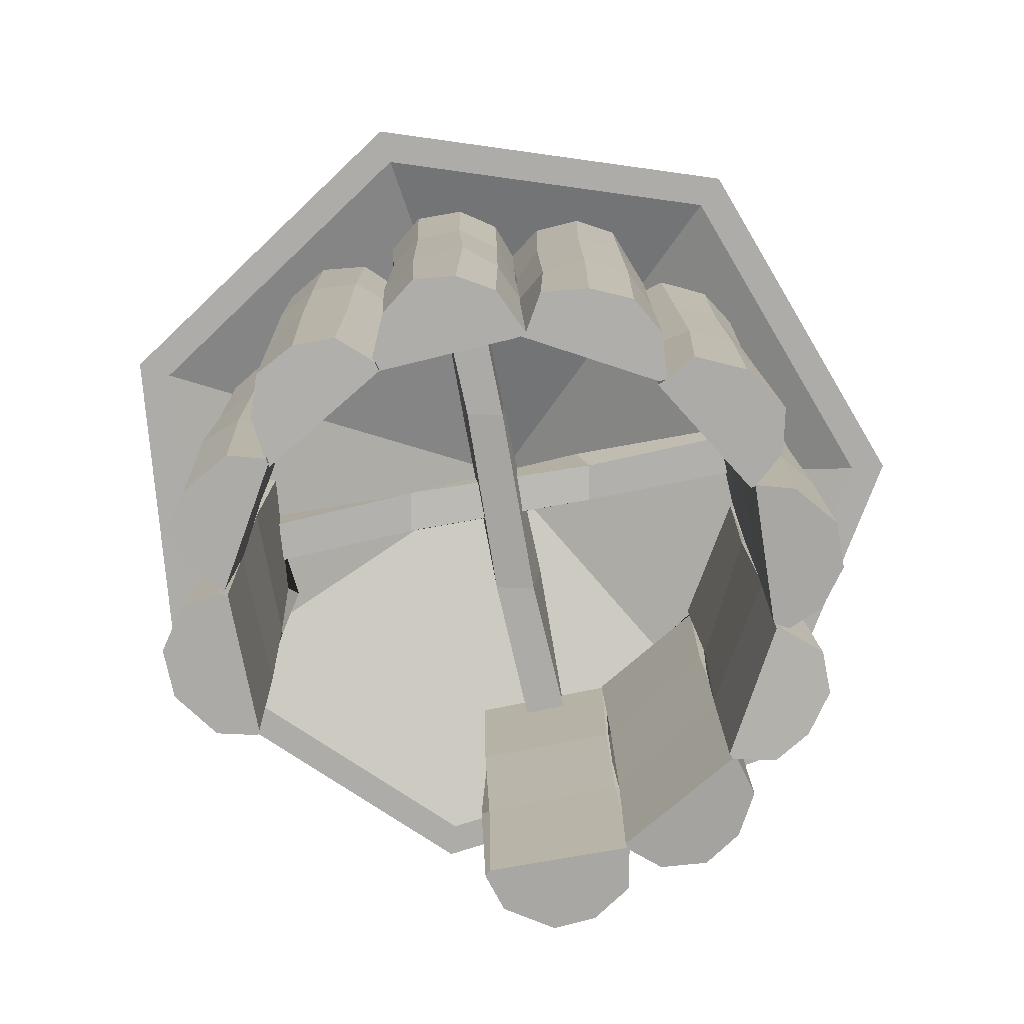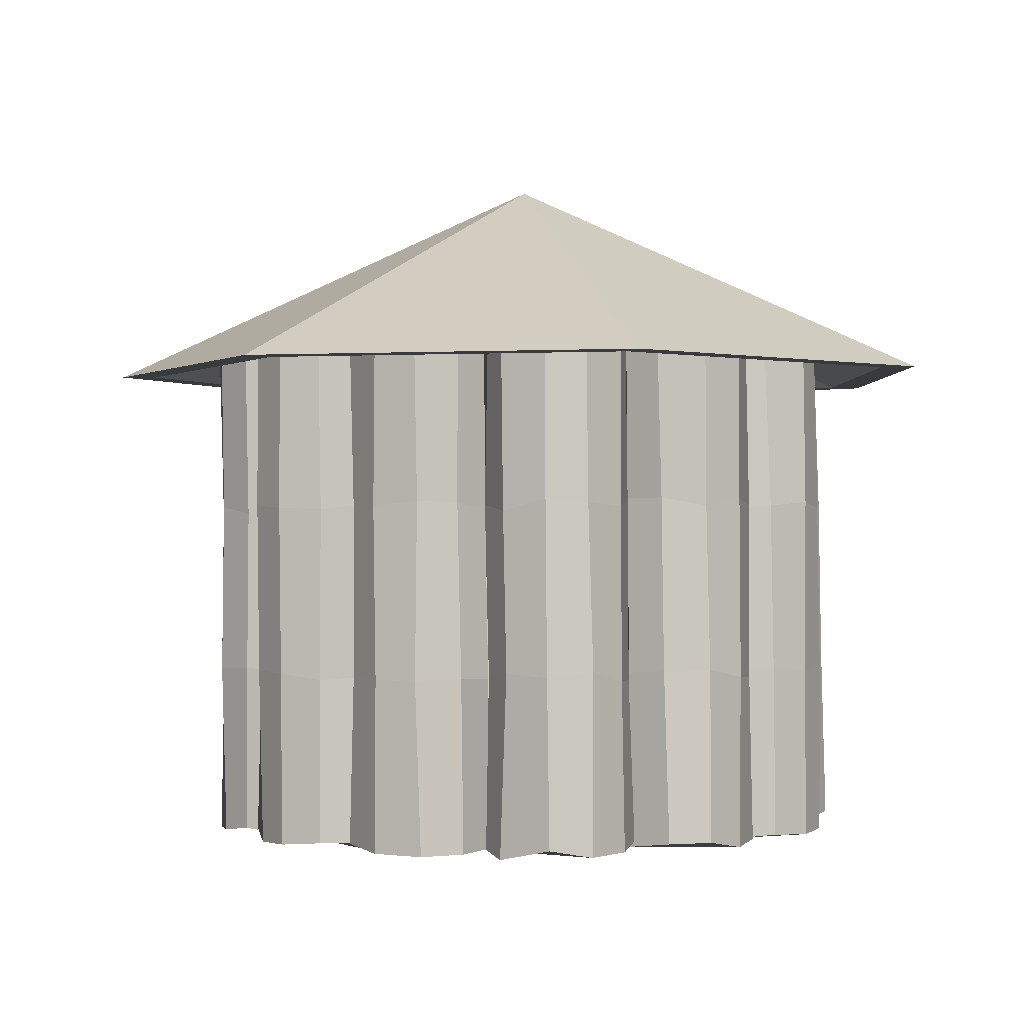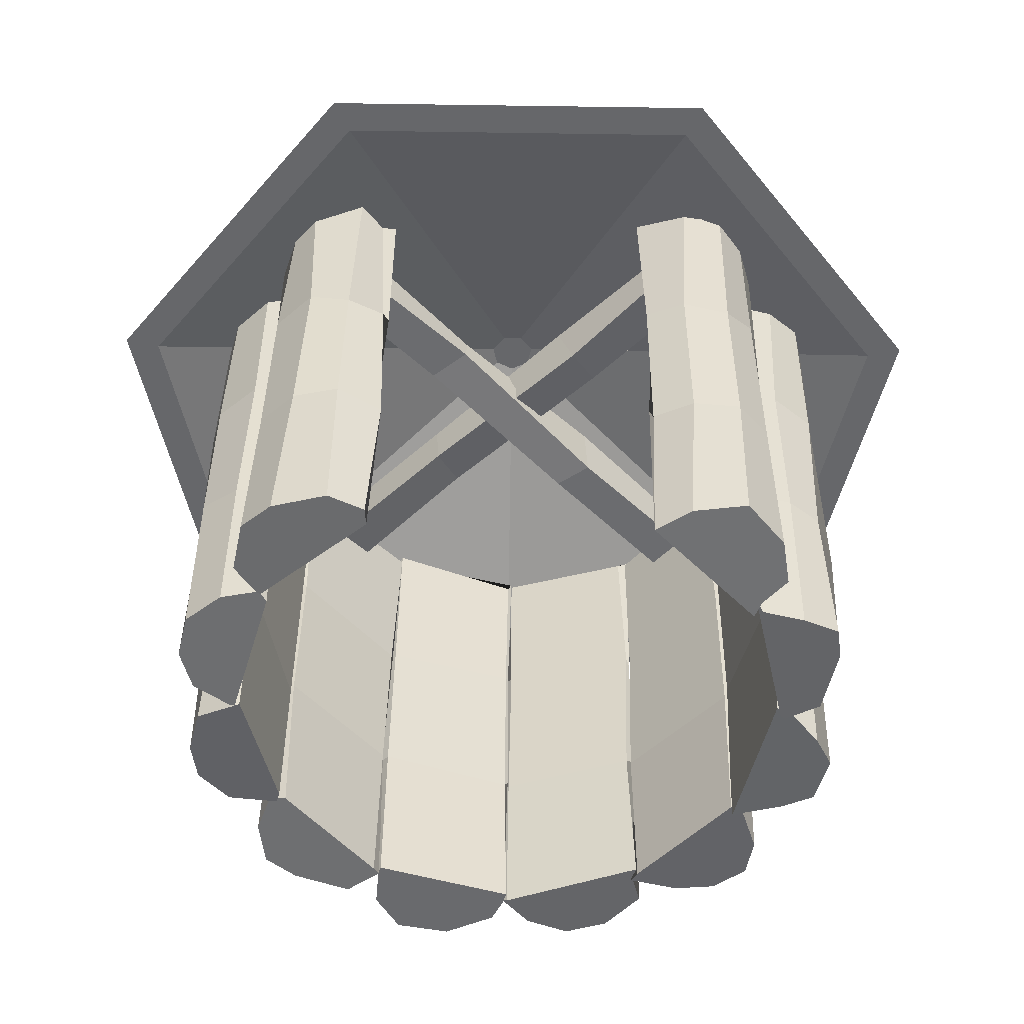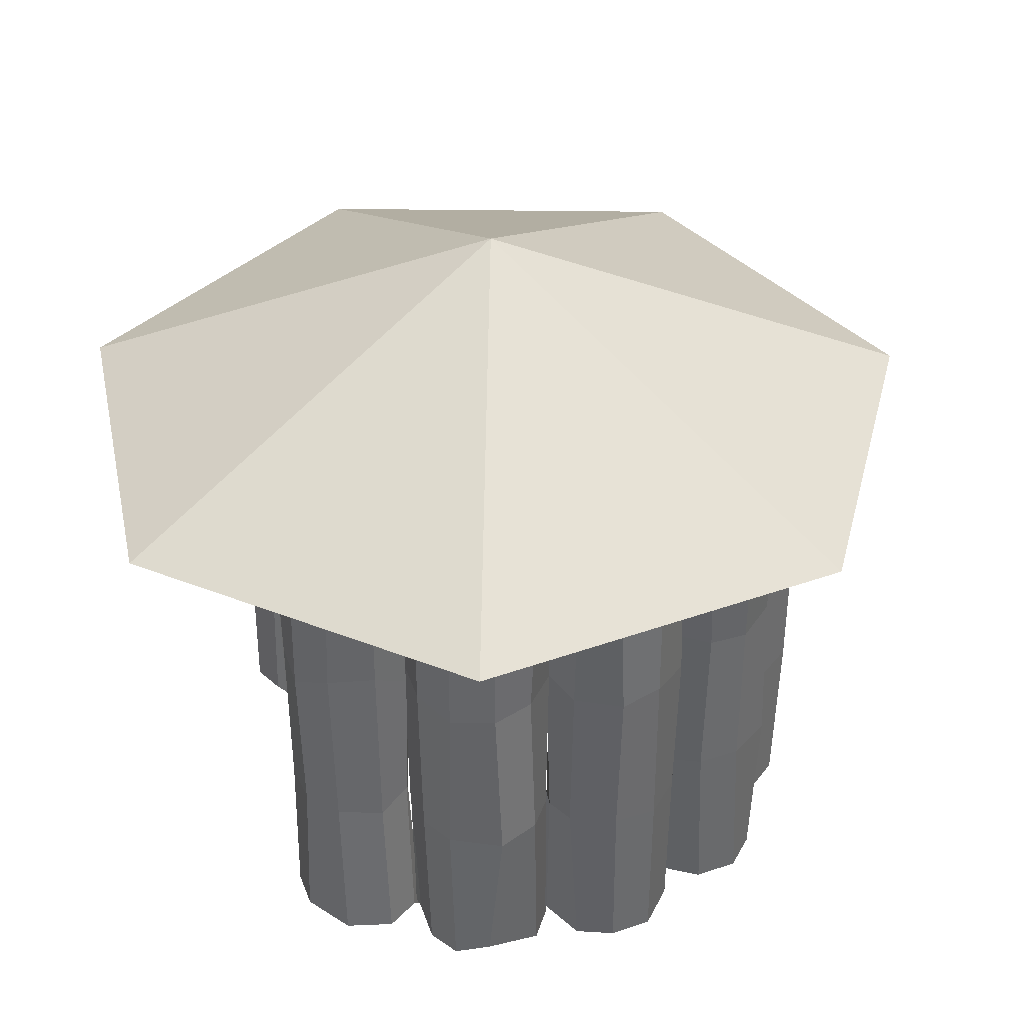
<metadata>
{"format":"obj","ext":"obj","renderer":"f3d","projection":"perspective","resolution":1024,"background":"white","views":[{"elev":-76.8,"azim":146.4,"up":"+Y"},{"elev":-0.5,"azim":-142.2,"up":"+Y"},{"elev":-52.1,"azim":-0.9,"up":"+Y"},{"elev":37.7,"azim":78.2,"up":"+Y"}]}
</metadata>
<code>
o Cone_Cone.001
v 0.8854 1.896 0.7765
v 0.9089 2.065 0.7803
v 0.7477 1.913 0.8763
v 0.7712 2.082 0.8801
v -0.7726 1.905 -0.8942
v -0.7824 2.075 -0.8999
v -0.8742 1.903 -0.7567
v -0.884 2.074 -0.7625
v 0.1989 2.054 0.3432
v -0.3393 2.072 -0.215
v -0.331 1.902 -0.2137
v 0.2597 1.894 0.3485
v -0.1891 2.072 -0.3308
v 0.2925 2.085 0.2037
v 0.3533 1.925 0.209
v -0.2451 1.911 -0.3449
v -0.7765 1.858 0.8854
v -0.7803 2.027 0.9089
v -0.8763 1.875 0.7477
v -0.8801 2.044 0.7712
v 0.8942 1.866 -0.7726
v 0.8999 2.037 -0.7824
v 0.7567 1.865 -0.8742
v 0.7625 2.036 -0.884
v -0.3432 2.015 0.1989
v 0.215 2.034 -0.3393
v 0.2137 1.863 -0.331
v -0.3485 1.856 0.2597
v 0.3308 2.034 -0.1891
v -0.2037 2.046 0.2925
v -0.209 1.887 0.3533
v 0.3449 1.873 -0.2451
v 0 2.424 -0.08945
v 0.06993 2.424 -0.05577
v 0.0872 2.424 0.0199
v 0 2.711 0
v 0.03881 2.424 0.08059
v -0.03881 2.424 0.08059
v -0.0872 2.424 0.0199
v -0.06993 2.424 -0.05577
v 0 1.915 -1.729
v 1.351 1.915 -1.078
v 1.685 1.915 0.3847
v 0.75 1.915 1.557
v -0.75 1.915 1.557
v -1.685 1.915 0.3847
v -1.351 1.915 -1.078
v 0 1.915 -1.589
v 1.243 1.915 -0.991
v 1.55 1.915 0.3537
v 0.6896 1.915 1.432
v -0.6896 1.915 1.432
v -1.55 1.915 0.3537
v -1.243 1.915 -0.991
v -0.6833 0.02624 0.9976
v -0.6505 2.027 1.004
v -0.8884 0.01678 0.9521
v -0.8498 2.017 0.9574
v -1.003 0.04241 0.839
v -0.9343 2.023 0.8599
v -1.038 0.02214 0.6578
v -0.9953 2.018 0.6631
v -0.9559 0.0346 0.5299
v -0.947 0.03699 0.5224
v -0.9077 2.039 0.5202
v -0.9254 2.042 0.5205
v -0.5429 0.000855 0.8877
v -0.5498 0.03568 0.9276
v -0.5657 2.023 0.9032
v -0.5098 2.012 0.9069
v -0.6732 1.332 0.9868
v -0.6823 0.7004 0.9942
v -0.8276 1.366 0.9769
v -0.8525 0.6878 0.9658
v -0.9677 1.365 0.8431
v -0.9812 0.6975 0.8411
v -0.9921 1.357 0.6648
v -1.006 0.6974 0.6699
v -0.948 0.68 0.5191
v -0.9453 1.357 0.5132
v -0.9016 1.349 0.523
v -0.9164 0.693 0.5236
v -0.5355 1.338 0.9166
v -0.5169 0.6681 0.9194
v -0.5418 0.6761 0.8981
v -0.5136 1.323 0.8978
v -1.094 0.02466 0.5158
v -1.073 2.045 0.5243
v -1.23 0.02446 0.4038
v -1.206 2.023 0.4015
v -1.266 0.01719 0.2378
v -1.251 2.051 0.2432
v -1.224 0.02721 0.0697
v -1.169 2.047 0.07548
v -1.082 0.01141 -0.01503
v -1.068 0.001399 -0.01054
v -1.041 2.003 -0.004684
v -1.043 2.025 -0.007731
v -0.922 0.01198 0.5078
v -0.9497 0.04266 0.5308
v -0.9205 2.026 0.5196
v -0.9024 2.034 0.5174
v -1.073 1.354 0.5285
v -1.092 0.6815 0.5152
v -1.224 1.347 0.3993
v -1.229 0.7061 0.4095
v -1.265 1.371 0.2387
v -1.257 0.6787 0.2436
v -1.204 1.356 0.06843
v -1.214 0.7066 0.07248
v -1.09 0.6892 -0.02121
v -1.074 1.34 -0.02461
v -1.044 1.363 0.006411
v -1.061 0.6934 -0.007483
v -0.9072 1.343 0.5394
v -0.9387 0.6826 0.524
v -0.9244 0.6957 0.5075
v -0.915 1.359 0.5077
v 1.007 -0.00594 0.6477
v 1.009 1.968 0.6734
v 0.9756 -0.00958 0.8315
v 0.96 2.014 0.8374
v 0.84 0.02851 0.9738
v 0.8652 2.006 0.9673
v 0.6319 -0.02713 0.9889
v 0.7098 1.977 1.006
v 0.4994 -0.03569 0.9059
v 0.5034 -0.01468 0.8951
v 0.5743 1.966 0.9059
v 0.5162 2.035 0.9172
v 0.8887 -0.03383 0.5031
v 0.9212 0.008559 0.5342
v 0.9516 1.958 0.539
v 0.8917 2.017 0.5206
v 0.9981 1.377 0.671
v 0.9881 0.6394 0.6634
v 0.9573 1.359 0.8539
v 0.9658 0.6585 0.8411
v 0.8504 1.294 0.9709
v 0.8559 0.6681 0.9566
v 0.676 1.327 0.9911
v 0.6755 0.6473 0.9853
v 0.5253 0.6496 0.918
v 0.5292 1.351 0.9213
v 0.5431 1.308 0.897
v 0.5114 0.6857 0.913
v 0.9287 1.284 0.5349
v 0.914 0.6901 0.5495
v 0.8882 0.6687 0.5397
v 0.9055 1.312 0.5283
v 1.177 -0.03 0.05371
v 1.222 1.979 0.06817
v 1.237 0.01564 0.269
v 1.272 1.983 0.2513
v 1.215 -0.005436 0.4089
v 1.233 1.993 0.4172
v 1.078 -0.03491 0.4869
v 1.111 1.968 0.528
v 0.9247 -0.01266 0.5067
v 0.9012 0.02817 0.5274
v 0.9226 1.999 0.5121
v 0.9338 2.032 0.5331
v 1.03 -0.02875 -0.002341
v 1.048 -0.02676 -0.01577
v 1.092 1.995 -0.006024
v 1.05 2.037 0.005408
v 1.202 1.323 0.0905
v 1.201 0.6569 0.06953
v 1.264 1.306 0.2445
v 1.273 0.6373 0.2199
v 1.227 1.308 0.4175
v 1.201 0.6447 0.4222
v 1.081 1.338 0.5194
v 1.084 0.6539 0.5074
v 0.9162 0.6682 0.5345
v 0.9089 1.364 0.5436
v 0.9243 1.301 0.5071
v 0.8884 0.6516 0.526
v 1.076 1.344 -0.01009
v 1.062 0.6422 -0.005458
v 1.043 0.687 0.01683
v 1.047 1.339 0.02488
v 0.08333 0.01972 -1.212
v 0.1068 2.013 -1.201
v 0.2442 0.007007 -1.26
v 0.2501 2.013 -1.269
v 0.4039 0.000804 -1.202
v 0.4109 2.027 -1.226
v 0.5402 0.03474 -1.088
v 0.5332 2.012 -1.088
v 0.5059 0.001853 -0.9411
v 0.5199 0.02896 -0.9096
v 0.5136 2.01 -0.9272
v 0.5604 2.017 -0.9192
v -0.006693 -0.008816 -1.061
v -0.02728 0.01713 -1.084
v 0.01832 2.008 -1.07
v 0.01297 1.997 -1.058
v 0.08416 1.339 -1.21
v 0.08675 0.663 -1.212
v 0.2498 1.345 -1.272
v 0.24 0.6861 -1.272
v 0.4215 1.356 -1.218
v 0.4107 0.6921 -1.218
v 0.5332 1.344 -1.079
v 0.5209 0.6669 -1.088
v 0.5393 0.6752 -0.9277
v 0.5386 1.313 -0.9353
v 0.5266 1.329 -0.9114
v 0.5036 0.6635 -0.9057
v -0.004045 1.356 -1.078
v -0.00488 0.672 -1.072
v 0.000668 0.6643 -1.069
v 0.01232 1.339 -1.054
v 0.683 0.01716 -1.005
v 0.6973 1.987 -1.001
v 0.8354 -0.002947 -0.9703
v 0.8644 1.981 -0.972
v 0.9588 -0.007961 -0.8739
v 1.001 1.978 -0.8432
v 0.9836 -0.01969 -0.7106
v 1.02 2.003 -0.6632
v 0.9162 0.008949 -0.5237
v 0.8778 -0.00234 -0.5188
v 0.8873 2.027 -0.5471
v 0.9409 1.995 -0.5425
v 0.5235 -0.001945 -0.9026
v 0.4995 -0.005014 -0.9371
v 0.5547 2.009 -0.9305
v 0.5449 1.995 -0.911
v 0.6815 1.324 -0.9986
v 0.6801 0.6823 -1.007
v 0.8524 1.353 -0.9694
v 0.8367 0.675 -0.9959
v 0.9765 1.327 -0.8443
v 0.9699 0.6794 -0.8459
v 1.001 1.33 -0.6952
v 1.001 0.678 -0.682
v 0.9195 0.6457 -0.546
v 0.9301 1.343 -0.5468
v 0.9049 1.344 -0.5481
v 0.8977 0.6577 -0.525
v 0.5441 1.341 -0.9281
v 0.5329 0.6745 -0.949
v 0.5209 0.6488 -0.905
v 0.5415 1.328 -0.9042
v 1.079 0.01724 -0.5308
v 1.084 2.021 -0.5268
v 1.195 -0.03033 -0.4294
v 1.231 1.998 -0.4183
v 1.247 -0.009922 -0.2626
v 1.281 1.994 -0.2374
v 1.181 -0.03609 -0.1212
v 1.211 2.018 -0.09372
v 1.064 0.01819 -0.01412
v 1.019 0.00392 0.009606
v 1.065 1.971 -0.009374
v 1.087 1.975 0.002058
v 0.8785 -0.04201 -0.5259
v 0.9092 -0.01359 -0.5416
v 0.9531 1.962 -0.536
v 0.9352 2.005 -0.5074
v 1.092 1.31 -0.547
v 1.079 0.6615 -0.5377
v 1.227 1.332 -0.4212
v 1.217 0.6546 -0.4252
v 1.28 1.312 -0.2635
v 1.262 0.6724 -0.255
v 1.203 1.311 -0.08299
v 1.192 0.6576 -0.07781
v 1.065 0.6322 -0.02141
v 1.063 1.35 -0.001713
v 1.059 1.337 -0.016
v 1.051 0.6844 -0.01098
v 0.9293 1.343 -0.5521
v 0.9237 0.664 -0.5456
v 0.9085 0.6834 -0.5054
v 0.9154 1.324 -0.5175
v -0.543 0.0127 -1.089
v -0.5095 2.026 -1.083
v -0.4532 0.0105 -1.236
v -0.4127 2.015 -1.229
v -0.2532 0.01183 -1.274
v -0.2483 2.027 -1.268
v -0.06596 0.02938 -1.205
v -0.0603 2.015 -1.201
v -0.02125 -0.00488 -1.075
v -0.009601 0.01047 -1.045
v -0.003195 1.997 -1.066
v 0.01108 2.027 -1.069
v -0.5226 0.02584 -0.9121
v -0.5313 0.01627 -0.928
v -0.52 2.019 -0.9332
v -0.5033 2.036 -0.9142
v -0.5105 1.361 -1.087
v -0.5306 0.6852 -1.088
v -0.4159 1.368 -1.215
v -0.4188 0.6764 -1.23
v -0.24 1.348 -1.267
v -0.2578 0.6814 -1.274
v -0.08336 1.37 -1.204
v -0.0931 0.6887 -1.213
v 0.002174 0.6985 -1.074
v -0.001327 1.351 -1.078
v -0.01228 1.351 -1.057
v -0.01611 0.6702 -1.064
v -0.5296 1.34 -0.9388
v -0.5446 0.6772 -0.9389
v -0.519 0.6838 -0.9148
v -0.5113 1.35 -0.9246
v -1.01 0.01675 -0.6797
v -0.9765 2.041 -0.6532
v -0.9849 0.0114 -0.8568
v -0.9496 2.051 -0.8481
v -0.8729 0.03985 -0.9794
v -0.8425 2.03 -0.9647
v -0.6565 -0.00789 -1.006
v -0.6732 2.01 -1.022
v -0.5281 0.01382 -0.9323
v -0.55 0.01799 -0.9104
v -0.504 2.007 -0.9195
v -0.5445 2.003 -0.9408
v -0.8953 0.03093 -0.5298
v -0.9591 0.04161 -0.5422
v -0.9201 2.028 -0.5469
v -0.9068 2.018 -0.5442
v -0.9929 1.35 -0.6809
v -0.9988 0.6726 -0.6834
v -0.9653 1.36 -0.8565
v -0.9878 0.7165 -0.8554
v -0.8415 1.376 -0.9628
v -0.8588 0.695 -0.9763
v -0.6723 1.329 -1.008
v -0.6819 0.7043 -1
v -0.5442 0.6873 -0.9335
v -0.5234 1.354 -0.9331
v -0.5285 1.337 -0.9146
v -0.5407 0.6857 -0.9112
v -0.9183 1.374 -0.5299
v -0.9398 0.6707 -0.5538
v -0.9087 0.7044 -0.5322
v -0.8992 1.365 -0.538
v -1.216 0.02594 -0.08755
v -1.186 2.03 -0.09196
v -1.254 0.01202 -0.2454
v -1.265 2.022 -0.2615
v -1.236 0.04439 -0.4196
v -1.223 2.025 -0.4399
v -1.12 0.04118 -0.5373
v -1.059 2.044 -0.5308
v -0.9282 0.01639 -0.5326
v -0.9201 0.04218 -0.5148
v -0.9078 2.034 -0.5267
v -0.9084 2.024 -0.5242
v -1.05 0.01708 -0.01192
v -1.068 0.000611 -0.007
v -1.077 1.997 -0.00945
v -1.027 2.023 -0.007295
v -1.19 1.356 -0.07268
v -1.201 0.6679 -0.08919
v -1.259 1.382 -0.2521
v -1.258 0.6787 -0.2422
v -1.213 1.351 -0.4176
v -1.229 0.7142 -0.4166
v -1.071 1.382 -0.519
v -1.085 0.7075 -0.522
v -0.9321 0.6964 -0.5383
v -0.9131 1.383 -0.526
v -0.9098 1.378 -0.5118
v -0.9185 0.6667 -0.529
v -1.065 1.373 0.00868
v -1.072 0.6722 -0.009768
v -1.044 0.6814 -0.008229
v -1.056 1.357 -0.01969
f 2 4 3 1
f 10 8 7 11
f 8 6 5 7
f 14 2 1 15
f 16 11 7 5
f 14 9 4 2
f 6 8 10 13
f 13 10 9 14
f 1 3 12 15
f 15 12 11 16
f 6 13 16 5
f 13 14 15 16
f 4 9 12 3
f 9 10 11 12
f 18 20 19 17
f 26 24 23 27
f 24 22 21 23
f 30 18 17 31
f 32 27 23 21
f 30 25 20 18
f 22 24 26 29
f 29 26 25 30
f 17 19 28 31
f 31 28 27 32
f 22 29 32 21
f 29 30 31 32
f 20 25 28 19
f 25 26 27 28
f 77 62 66 80
f 83 69 56 71
f 63 64 67 68 55 57 59 61
f 71 56 58 73
f 73 58 60 75
f 75 60 62 77
f 69 70 65 66 62 60 58 56
f 80 66 65 81
f 84 68 67 85
f 81 65 70 86
f 64 82 85 67
f 82 81 86 85
f 69 83 86 70
f 83 84 85 86
f 63 79 82 64
f 79 80 81 82
f 59 76 78 61
f 76 75 77 78
f 57 74 76 59
f 74 73 75 76
f 55 72 74 57
f 72 71 73 74
f 68 84 72 55
f 84 83 71 72
f 61 78 79 63
f 78 77 80 79
f 109 94 98 112
f 115 101 88 103
f 95 96 99 100 87 89 91 93
f 103 88 90 105
f 105 90 92 107
f 107 92 94 109
f 101 102 97 98 94 92 90 88
f 112 98 97 113
f 116 100 99 117
f 113 97 102 118
f 96 114 117 99
f 114 113 118 117
f 101 115 118 102
f 115 116 117 118
f 95 111 114 96
f 111 112 113 114
f 91 108 110 93
f 108 107 109 110
f 89 106 108 91
f 106 105 107 108
f 87 104 106 89
f 104 103 105 106
f 100 116 104 87
f 116 115 103 104
f 93 110 111 95
f 110 109 112 111
f 141 126 130 144
f 147 133 120 135
f 127 128 131 132 119 121 123 125
f 135 120 122 137
f 137 122 124 139
f 139 124 126 141
f 133 134 129 130 126 124 122 120
f 144 130 129 145
f 148 132 131 149
f 145 129 134 150
f 128 146 149 131
f 146 145 150 149
f 133 147 150 134
f 147 148 149 150
f 127 143 146 128
f 143 144 145 146
f 123 140 142 125
f 140 139 141 142
f 121 138 140 123
f 138 137 139 140
f 119 136 138 121
f 136 135 137 138
f 132 148 136 119
f 148 147 135 136
f 125 142 143 127
f 142 141 144 143
f 173 158 162 176
f 179 165 152 167
f 159 160 163 164 151 153 155 157
f 167 152 154 169
f 169 154 156 171
f 171 156 158 173
f 165 166 161 162 158 156 154 152
f 176 162 161 177
f 180 164 163 181
f 177 161 166 182
f 160 178 181 163
f 178 177 182 181
f 165 179 182 166
f 179 180 181 182
f 159 175 178 160
f 175 176 177 178
f 155 172 174 157
f 172 171 173 174
f 153 170 172 155
f 170 169 171 172
f 151 168 170 153
f 168 167 169 170
f 164 180 168 151
f 180 179 167 168
f 157 174 175 159
f 174 173 176 175
f 205 190 194 208
f 211 197 184 199
f 191 192 195 196 183 185 187 189
f 199 184 186 201
f 201 186 188 203
f 203 188 190 205
f 197 198 193 194 190 188 186 184
f 208 194 193 209
f 212 196 195 213
f 209 193 198 214
f 192 210 213 195
f 210 209 214 213
f 197 211 214 198
f 211 212 213 214
f 191 207 210 192
f 207 208 209 210
f 187 204 206 189
f 204 203 205 206
f 185 202 204 187
f 202 201 203 204
f 183 200 202 185
f 200 199 201 202
f 196 212 200 183
f 212 211 199 200
f 189 206 207 191
f 206 205 208 207
f 237 222 226 240
f 243 229 216 231
f 223 224 227 228 215 217 219 221
f 231 216 218 233
f 233 218 220 235
f 235 220 222 237
f 229 230 225 226 222 220 218 216
f 240 226 225 241
f 244 228 227 245
f 241 225 230 246
f 224 242 245 227
f 242 241 246 245
f 229 243 246 230
f 243 244 245 246
f 223 239 242 224
f 239 240 241 242
f 219 236 238 221
f 236 235 237 238
f 217 234 236 219
f 234 233 235 236
f 215 232 234 217
f 232 231 233 234
f 228 244 232 215
f 244 243 231 232
f 221 238 239 223
f 238 237 240 239
f 269 254 258 272
f 275 261 248 263
f 255 256 259 260 247 249 251 253
f 263 248 250 265
f 265 250 252 267
f 267 252 254 269
f 261 262 257 258 254 252 250 248
f 272 258 257 273
f 276 260 259 277
f 273 257 262 278
f 256 274 277 259
f 274 273 278 277
f 261 275 278 262
f 275 276 277 278
f 255 271 274 256
f 271 272 273 274
f 251 268 270 253
f 268 267 269 270
f 249 266 268 251
f 266 265 267 268
f 247 264 266 249
f 264 263 265 266
f 260 276 264 247
f 276 275 263 264
f 253 270 271 255
f 270 269 272 271
f 301 286 290 304
f 307 293 280 295
f 287 288 291 292 279 281 283 285
f 295 280 282 297
f 297 282 284 299
f 299 284 286 301
f 293 294 289 290 286 284 282 280
f 304 290 289 305
f 308 292 291 309
f 305 289 294 310
f 288 306 309 291
f 306 305 310 309
f 293 307 310 294
f 307 308 309 310
f 287 303 306 288
f 303 304 305 306
f 283 300 302 285
f 300 299 301 302
f 281 298 300 283
f 298 297 299 300
f 279 296 298 281
f 296 295 297 298
f 292 308 296 279
f 308 307 295 296
f 285 302 303 287
f 302 301 304 303
f 333 318 322 336
f 339 325 312 327
f 319 320 323 324 311 313 315 317
f 327 312 314 329
f 329 314 316 331
f 331 316 318 333
f 325 326 321 322 318 316 314 312
f 336 322 321 337
f 340 324 323 341
f 337 321 326 342
f 320 338 341 323
f 338 337 342 341
f 325 339 342 326
f 339 340 341 342
f 319 335 338 320
f 335 336 337 338
f 315 332 334 317
f 332 331 333 334
f 313 330 332 315
f 330 329 331 332
f 311 328 330 313
f 328 327 329 330
f 324 340 328 311
f 340 339 327 328
f 317 334 335 319
f 334 333 336 335
f 365 350 354 368
f 371 357 344 359
f 351 352 355 356 343 345 347 349
f 359 344 346 361
f 361 346 348 363
f 363 348 350 365
f 357 358 353 354 350 348 346 344
f 368 354 353 369
f 372 356 355 373
f 369 353 358 374
f 352 370 373 355
f 370 369 374 373
f 357 371 374 358
f 371 372 373 374
f 351 367 370 352
f 367 368 369 370
f 347 364 366 349
f 364 363 365 366
f 345 362 364 347
f 362 361 363 364
f 343 360 362 345
f 360 359 361 362
f 356 372 360 343
f 372 371 359 360
f 349 366 367 351
f 366 365 368 367
f 41 36 42
f 42 36 43
f 43 36 44
f 44 36 45
f 45 36 46
f 46 36 47
f 47 36 41
f 33 34 35 37 38 39 40
f 49 48 41 42
f 50 49 42 43
f 51 50 43 44
f 52 51 44 45
f 53 52 45 46
f 54 53 46 47
f 48 54 47 41
f 34 33 48 49
f 35 34 49 50
f 37 35 50 51
f 38 37 51 52
f 39 38 52 53
f 40 39 53 54
f 33 40 54 48

</code>
